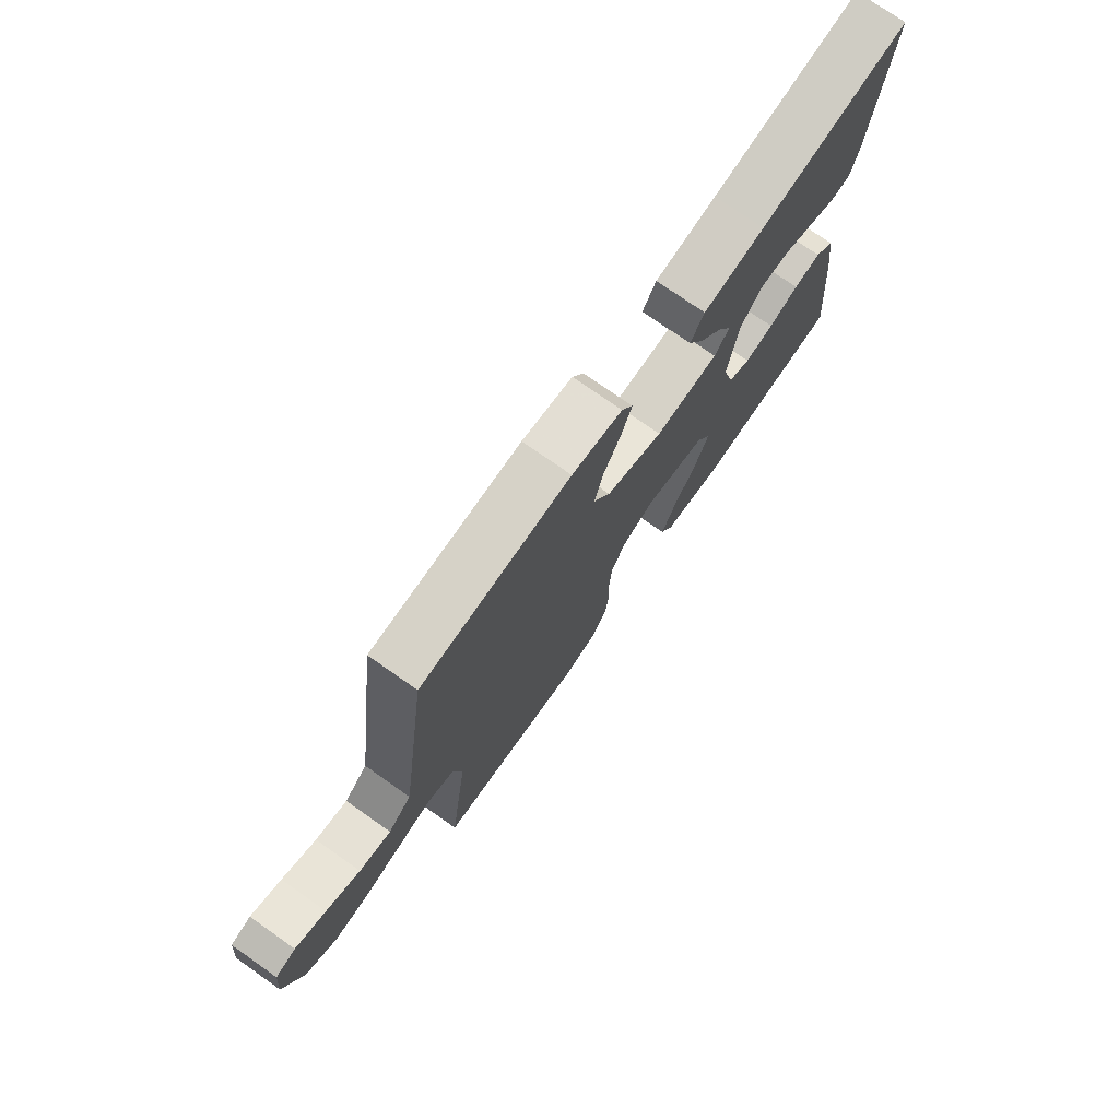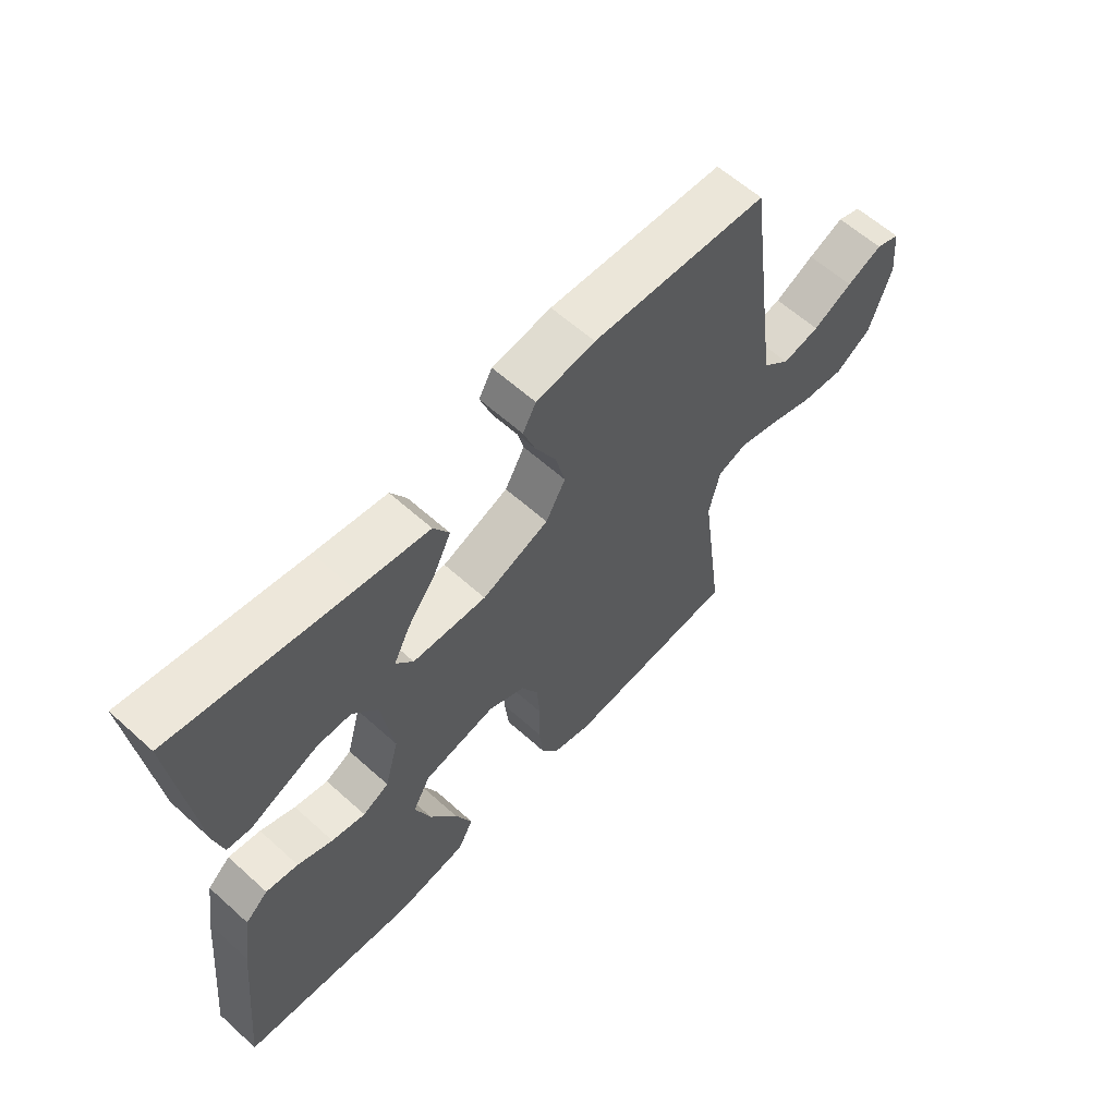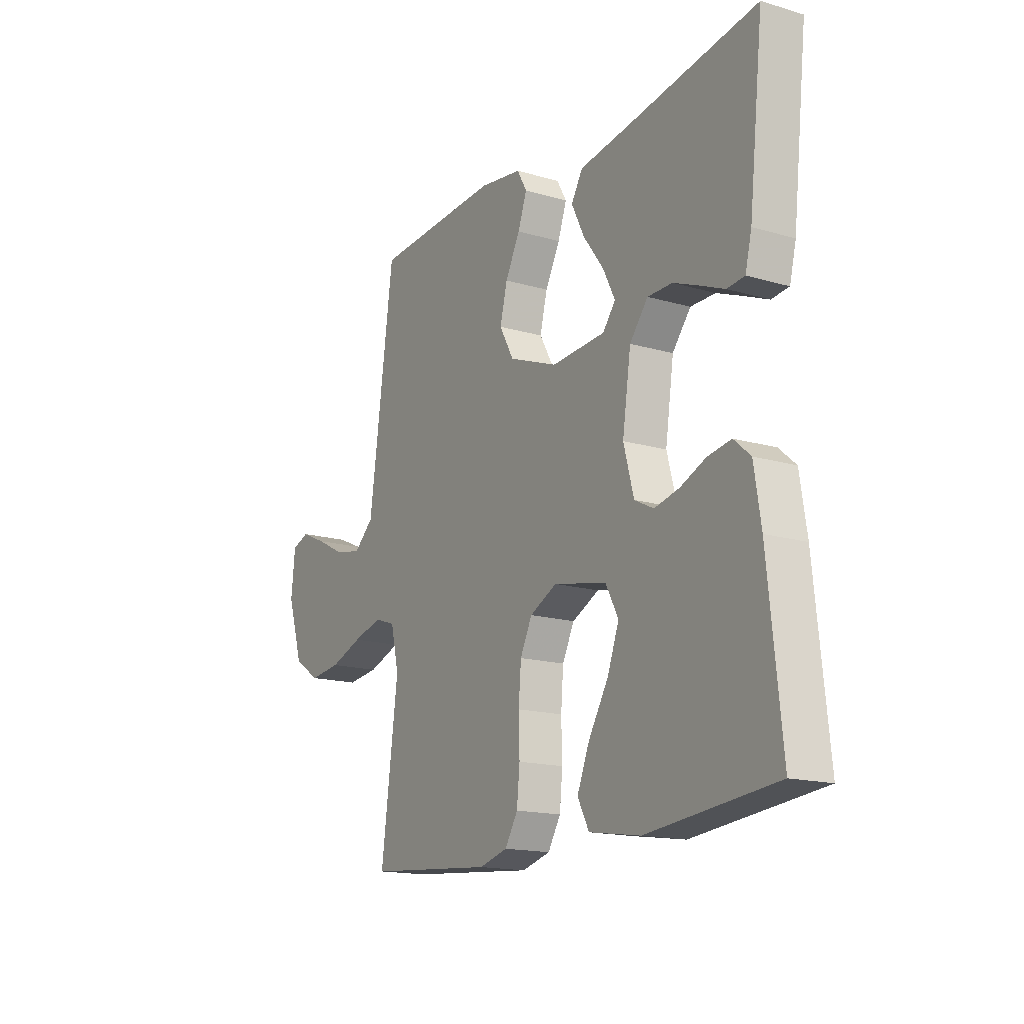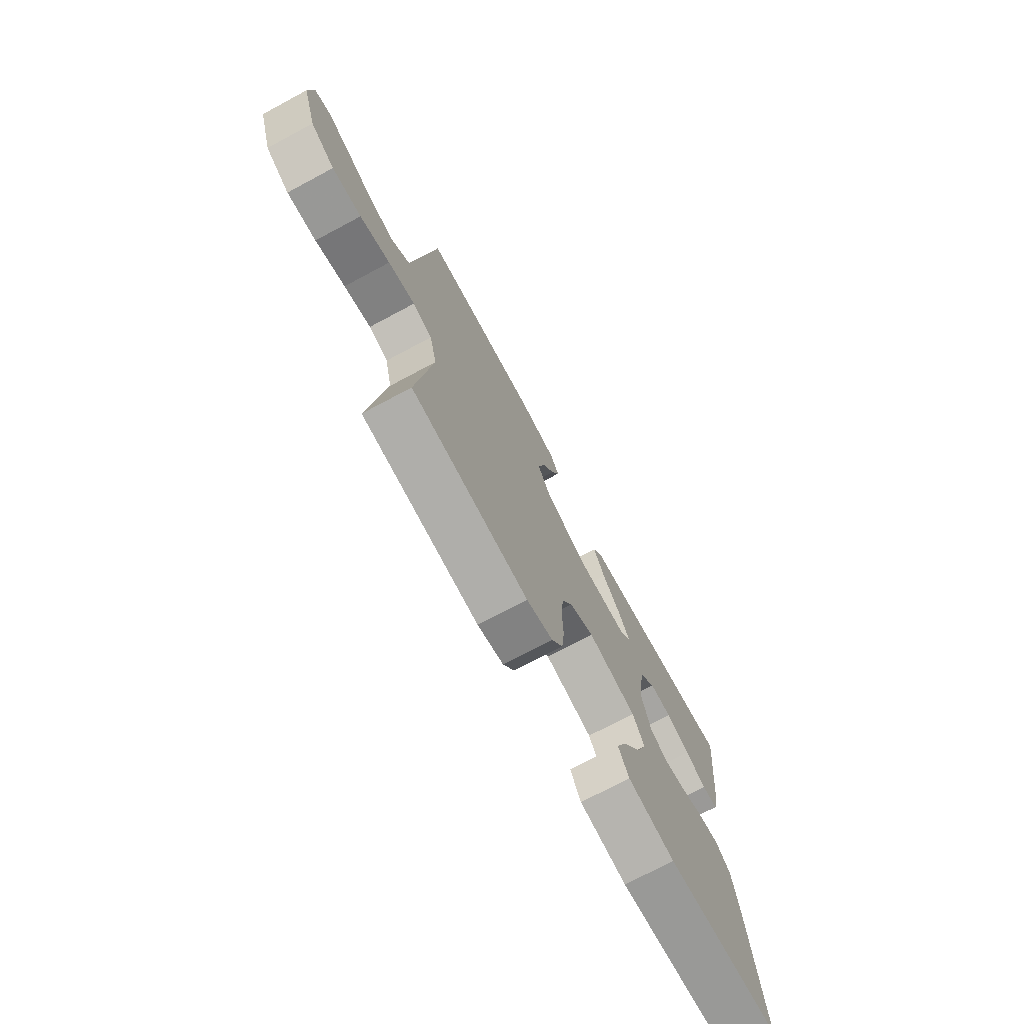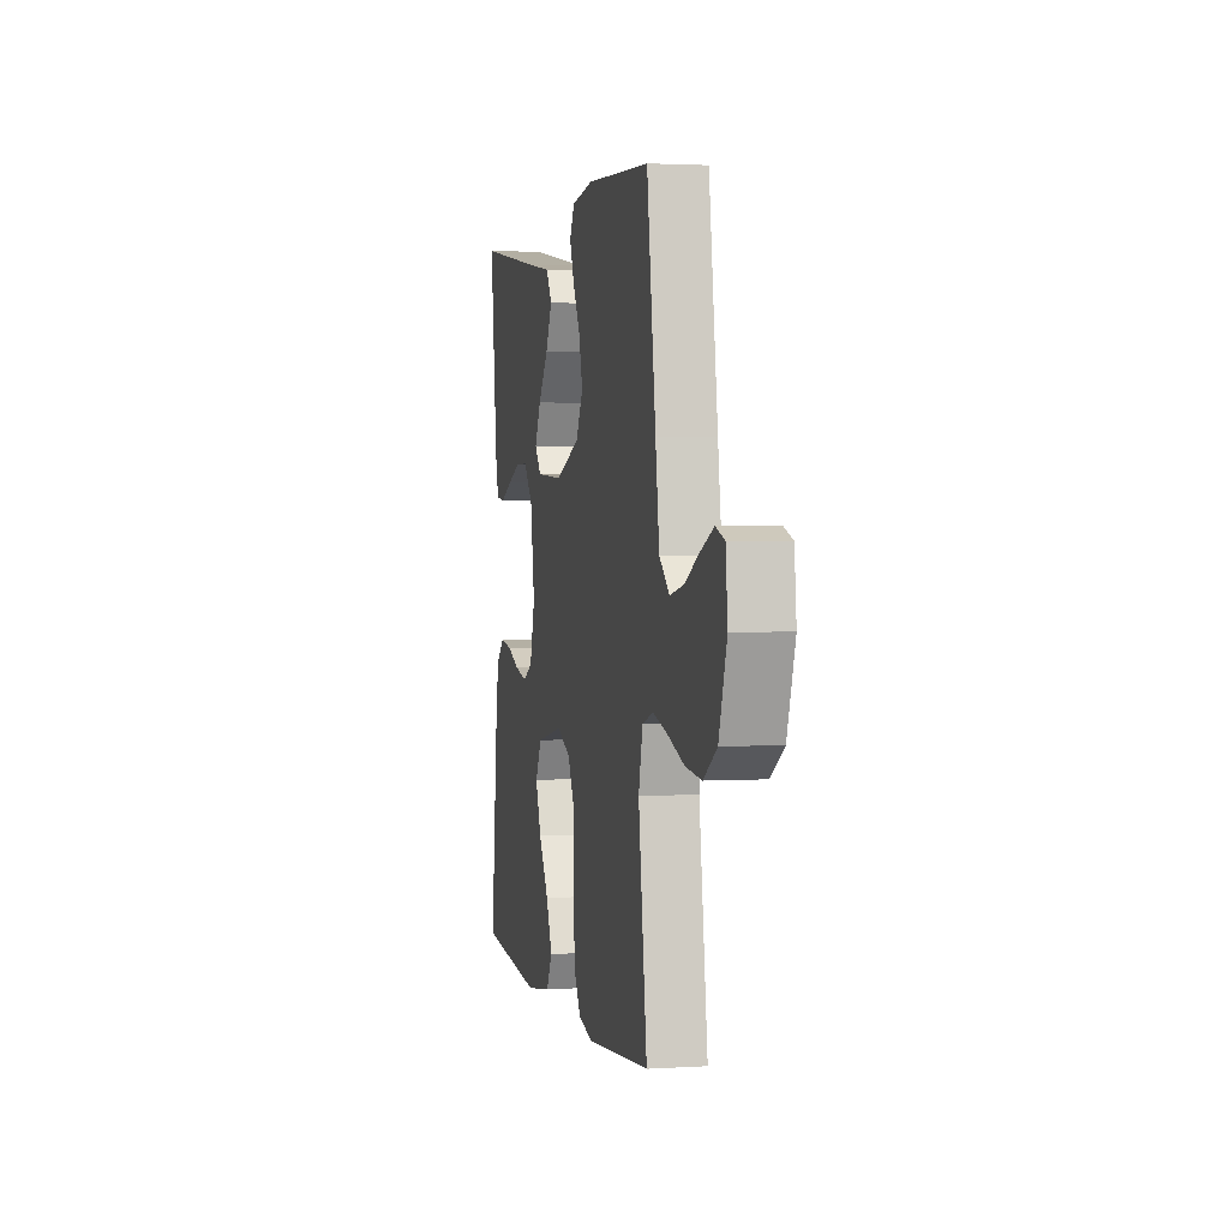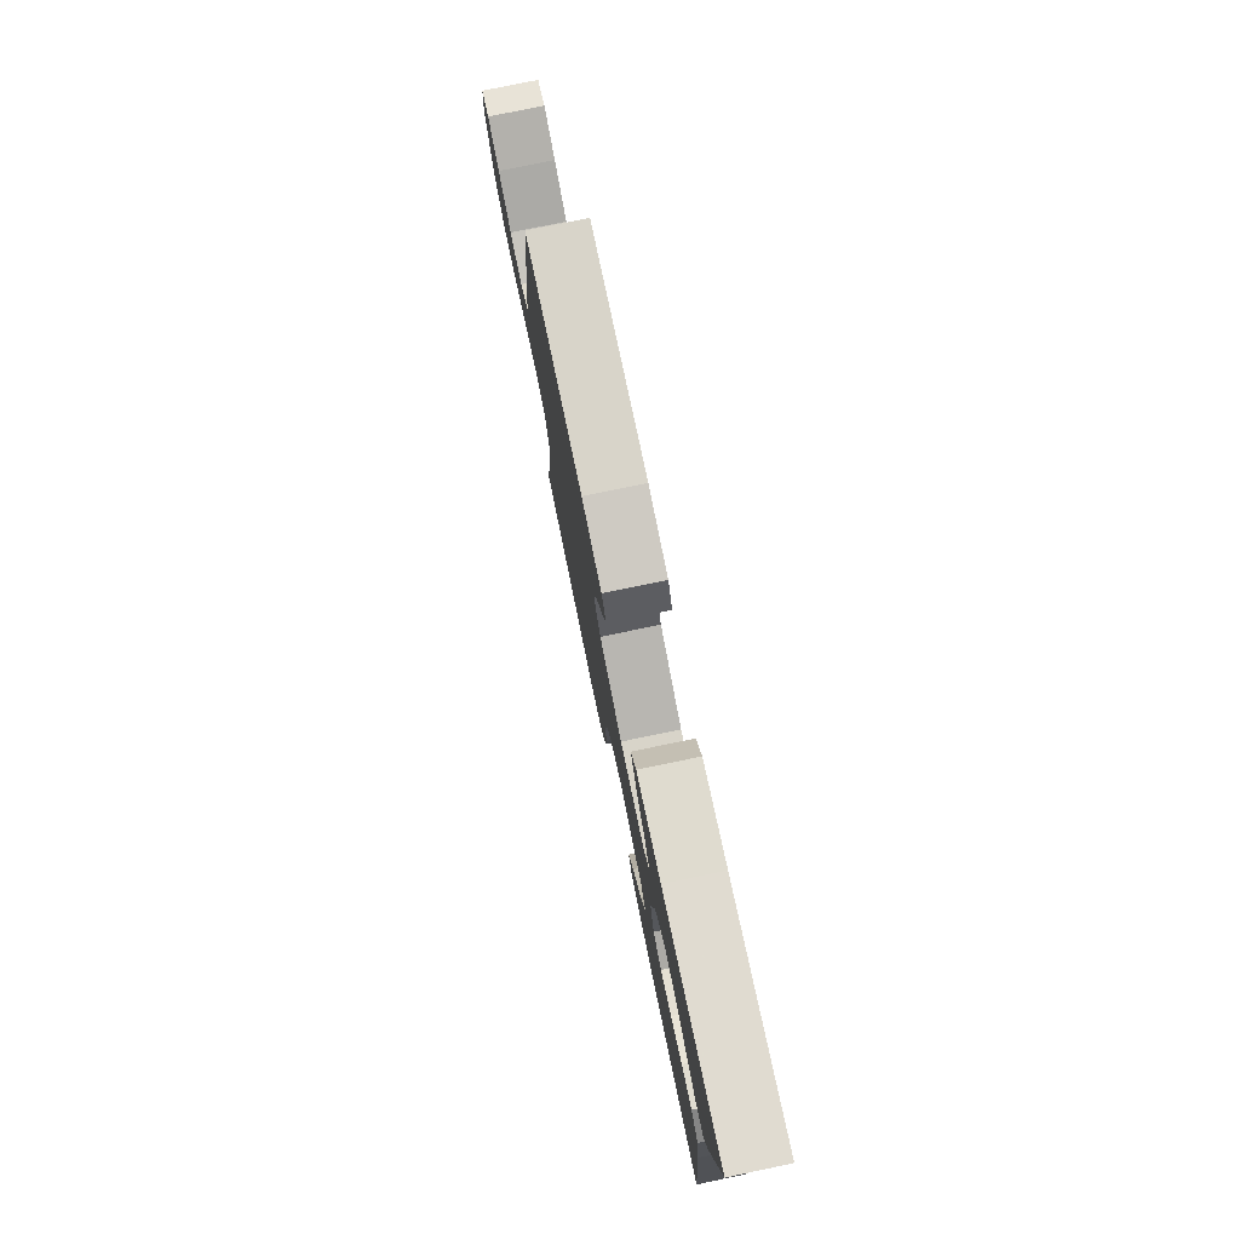
<metadata>
{"format":"obj","ext":"obj","renderer":"f3d","projection":"perspective","resolution":1024,"background":"white","views":[{"elev":75.0,"azim":125.0,"up":"+Z"},{"elev":60.7,"azim":-47.4,"up":"+Z"},{"elev":-16.2,"azim":-121.0,"up":"+Z"},{"elev":-73.6,"azim":118.1,"up":"+Z"},{"elev":2.1,"azim":77.6,"up":"+Z"},{"elev":77.9,"azim":-101.7,"up":"+Z"}]}
</metadata>
<code>
v -0.5 0.07 0.5
v -0.2 0.07 0.453
v -0.077 0.07 0.435
v -0.05 0.07 0.39
v -0.08 0.07 0.329
v -0.128 0.07 0.264
v -0.157 0.07 0.207
v -0.127 0.07 0.169
v 0 0.07 0.162
v 0.115 0.07 0.207
v 0.149 0.07 0.268
v 0.132 0.07 0.336
v 0.097 0.07 0.402
v 0.076 0.07 0.46
v 0.099 0.07 0.501
v 0.2 0.07 0.516
v 0.5 0.07 0.5
v 0.541 0.07 0.2
v 0.559 0.07 0.071
v 0.606 0.07 0.029
v 0.67 0.07 0.042
v 0.738 0.07 0.077
v 0.799 0.07 0.104
v 0.84 0.07 0.089
v 0.849 0.07 0
v 0.812 0.07 -0.115
v 0.75 0.07 -0.155
v 0.675 0.07 -0.147
v 0.598 0.07 -0.12
v 0.529 0.07 -0.101
v 0.479 0.07 -0.118
v 0.46 0.07 -0.2
v 0.5 0.07 -0.5
v 0.2 0.07 -0.526
v 0.133 0.07 -0.508
v 0.103 0.07 -0.459
v 0.096 0.07 -0.392
v 0.098 0.07 -0.318
v 0.092 0.07 -0.246
v 0.064 0.07 -0.19
v 0 0.07 -0.159
v -0.125 0.07 -0.185
v -0.155 0.07 -0.241
v -0.128 0.07 -0.313
v -0.081 0.07 -0.39
v -0.052 0.07 -0.46
v -0.079 0.07 -0.511
v -0.2 0.07 -0.53
v -0.5 0.07 -0.5
v -0.469 0.07 -0.2
v -0.453 0.07 -0.098
v -0.414 0.07 -0.064
v -0.359 0.07 -0.073
v -0.299 0.07 -0.098
v -0.241 0.07 -0.111
v -0.196 0.07 -0.088
v -0.172 0.07 0
v -0.192 0.07 0.132
v -0.235 0.07 0.185
v -0.293 0.07 0.185
v -0.354 0.07 0.16
v -0.41 0.07 0.136
v -0.451 0.07 0.14
v -0.466 0.07 0.2
v -0.5 0 0.5
v -0.2 0 0.453
v -0.077 0 0.435
v -0.05 0 0.39
v -0.08 0 0.329
v -0.128 0 0.264
v -0.157 0 0.207
v -0.127 0 0.169
v 0 0 0.162
v 0.115 0 0.207
v 0.149 0 0.268
v 0.132 0 0.336
v 0.097 0 0.402
v 0.076 0 0.46
v 0.099 0 0.501
v 0.2 0 0.516
v 0.5 0 0.5
v 0.541 0 0.2
v 0.559 0 0.071
v 0.606 0 0.029
v 0.67 0 0.042
v 0.738 0 0.077
v 0.799 0 0.104
v 0.84 0 0.089
v 0.849 0 0
v 0.812 0 -0.115
v 0.75 0 -0.155
v 0.675 0 -0.147
v 0.598 0 -0.12
v 0.529 0 -0.101
v 0.479 0 -0.118
v 0.46 0 -0.2
v 0.5 0 -0.5
v 0.2 0 -0.526
v 0.133 0 -0.508
v 0.103 0 -0.459
v 0.096 0 -0.392
v 0.098 0 -0.318
v 0.092 0 -0.246
v 0.064 0 -0.19
v 0 0 -0.159
v -0.125 0 -0.185
v -0.155 0 -0.241
v -0.128 0 -0.313
v -0.081 0 -0.39
v -0.052 0 -0.46
v -0.079 0 -0.511
v -0.2 0 -0.53
v -0.5 0 -0.5
v -0.469 0 -0.2
v -0.453 0 -0.098
v -0.414 0 -0.064
v -0.359 0 -0.073
v -0.299 0 -0.098
v -0.241 0 -0.111
v -0.196 0 -0.088
v -0.172 0 0
v -0.192 0 0.132
v -0.235 0 0.185
v -0.293 0 0.185
v -0.354 0 0.16
v -0.41 0 0.136
v -0.451 0 0.14
v -0.466 0 0.2
f 61 62 63 64
f 60 61 64 1
f 59 60 1 2
f 58 59 2 3
f 51 52 53 54
f 51 54 55
f 50 51 55
f 49 50 55
f 48 49 55 56
f 44 45 46 47
f 43 44 47 48
f 35 36 37 38
f 35 38 39
f 32 33 34 35
f 31 32 35 39
f 30 31 39 40
f 26 27 28 29
f 26 29 30
f 25 26 30
f 21 22 23 24
f 21 24 25 30
f 15 16 17 18
f 15 18 19
f 12 13 14 15
f 11 12 15 19
f 10 11 19 20
f 3 4 5 6
f 3 6 7
f 58 3 7
f 57 58 7 8
f 43 48 56 57
f 42 43 57 8
f 41 42 8 9
f 20 21 30 40
f 20 40 41
f 9 10 20 41
f 128 127 126 125
f 65 128 125 124
f 66 65 124 123
f 67 66 123 122
f 118 117 116 115
f 119 118 115
f 119 115 114
f 119 114 113
f 120 119 113 112
f 111 110 109 108
f 112 111 108 107
f 102 101 100 99
f 103 102 99
f 99 98 97 96
f 103 99 96 95
f 104 103 95 94
f 93 92 91 90
f 94 93 90
f 94 90 89
f 88 87 86 85
f 94 89 88 85
f 82 81 80 79
f 83 82 79
f 79 78 77 76
f 83 79 76 75
f 84 83 75 74
f 70 69 68 67
f 71 70 67
f 71 67 122
f 72 71 122 121
f 121 120 112 107
f 72 121 107 106
f 73 72 106 105
f 104 94 85 84
f 105 104 84
f 105 84 74 73
f 1 65 66 2
f 2 66 67 3
f 3 67 68 4
f 4 68 69 5
f 5 69 70 6
f 6 70 71 7
f 7 71 72 8
f 8 72 73 9
f 9 73 74 10
f 10 74 75 11
f 11 75 76 12
f 12 76 77 13
f 13 77 78 14
f 14 78 79 15
f 15 79 80 16
f 16 80 81 17
f 17 81 82 18
f 18 82 83 19
f 19 83 84 20
f 20 84 85 21
f 21 85 86 22
f 22 86 87 23
f 23 87 88 24
f 24 88 89 25
f 25 89 90 26
f 26 90 91 27
f 27 91 92 28
f 28 92 93 29
f 29 93 94 30
f 30 94 95 31
f 31 95 96 32
f 32 96 97 33
f 33 97 98 34
f 34 98 99 35
f 35 99 100 36
f 36 100 101 37
f 37 101 102 38
f 38 102 103 39
f 39 103 104 40
f 40 104 105 41
f 41 105 106 42
f 42 106 107 43
f 43 107 108 44
f 44 108 109 45
f 45 109 110 46
f 46 110 111 47
f 47 111 112 48
f 48 112 113 49
f 49 113 114 50
f 50 114 115 51
f 51 115 116 52
f 52 116 117 53
f 53 117 118 54
f 54 118 119 55
f 55 119 120 56
f 56 120 121 57
f 57 121 122 58
f 58 122 123 59
f 59 123 124 60
f 60 124 125 61
f 61 125 126 62
f 62 126 127 63
f 63 127 128 64
f 64 128 65 1

</code>
